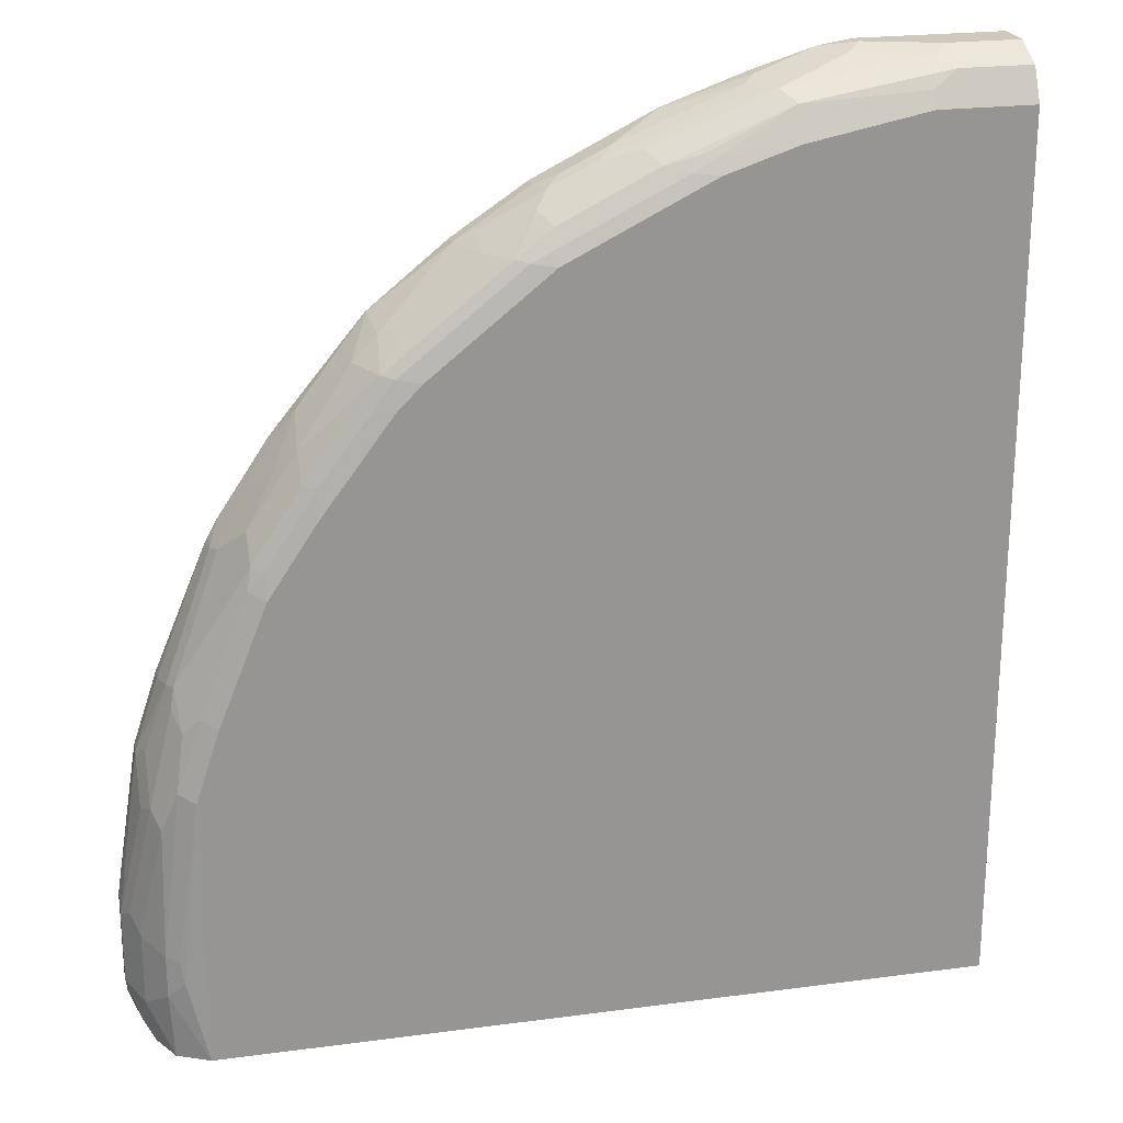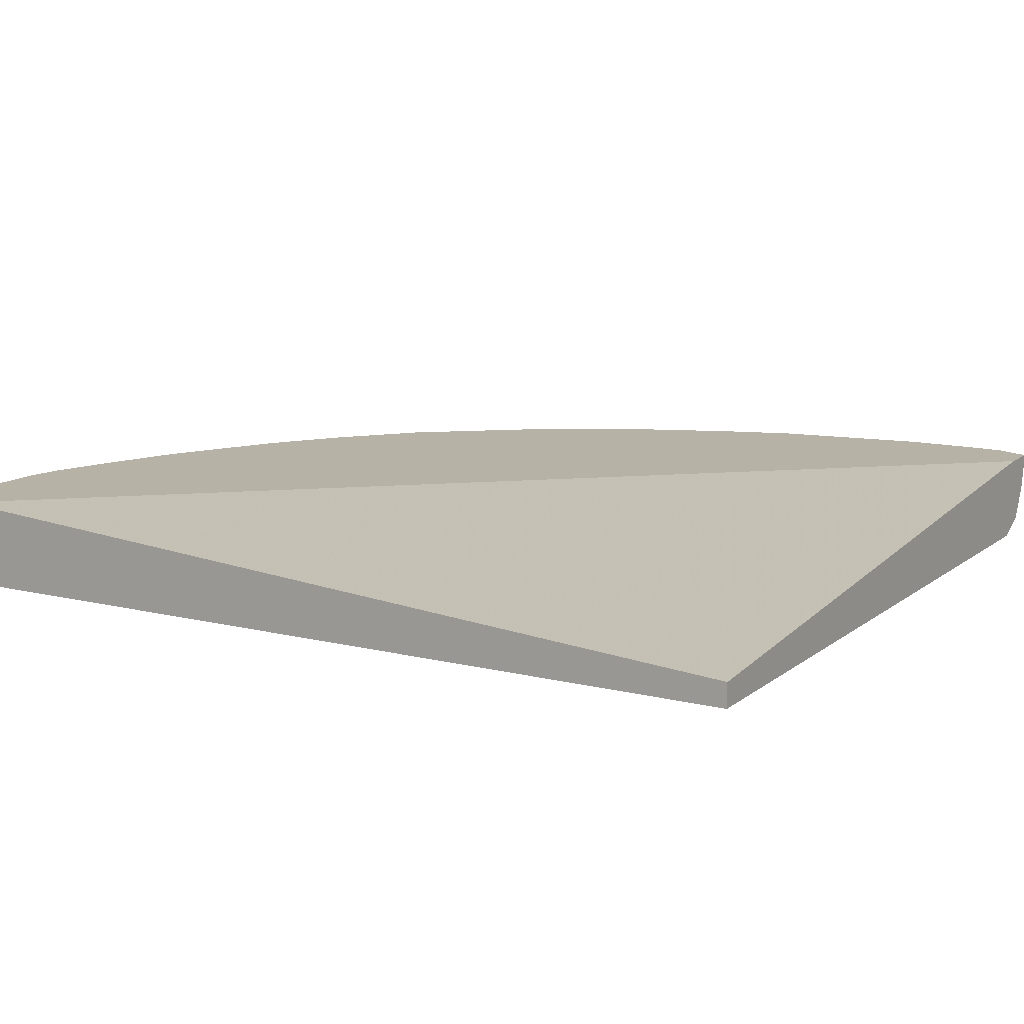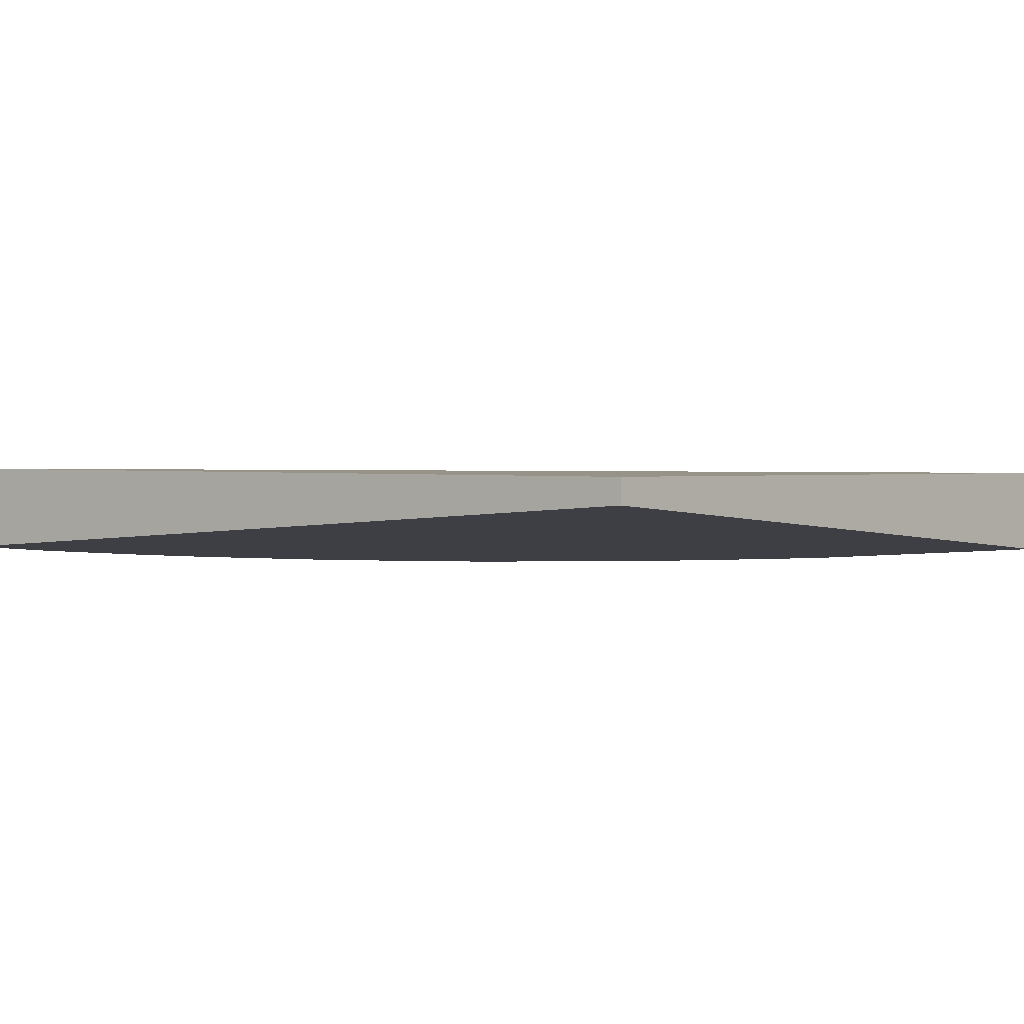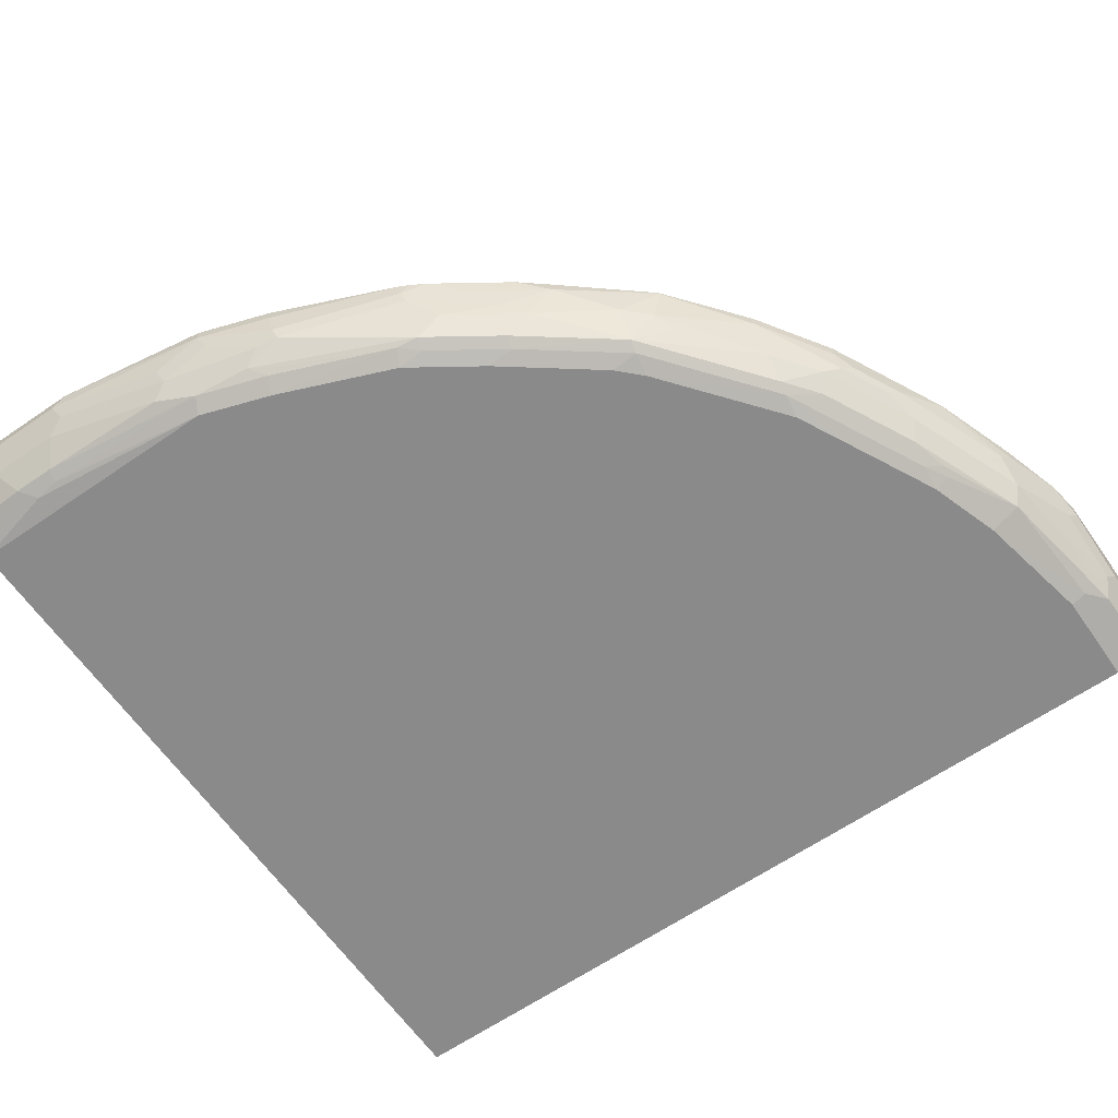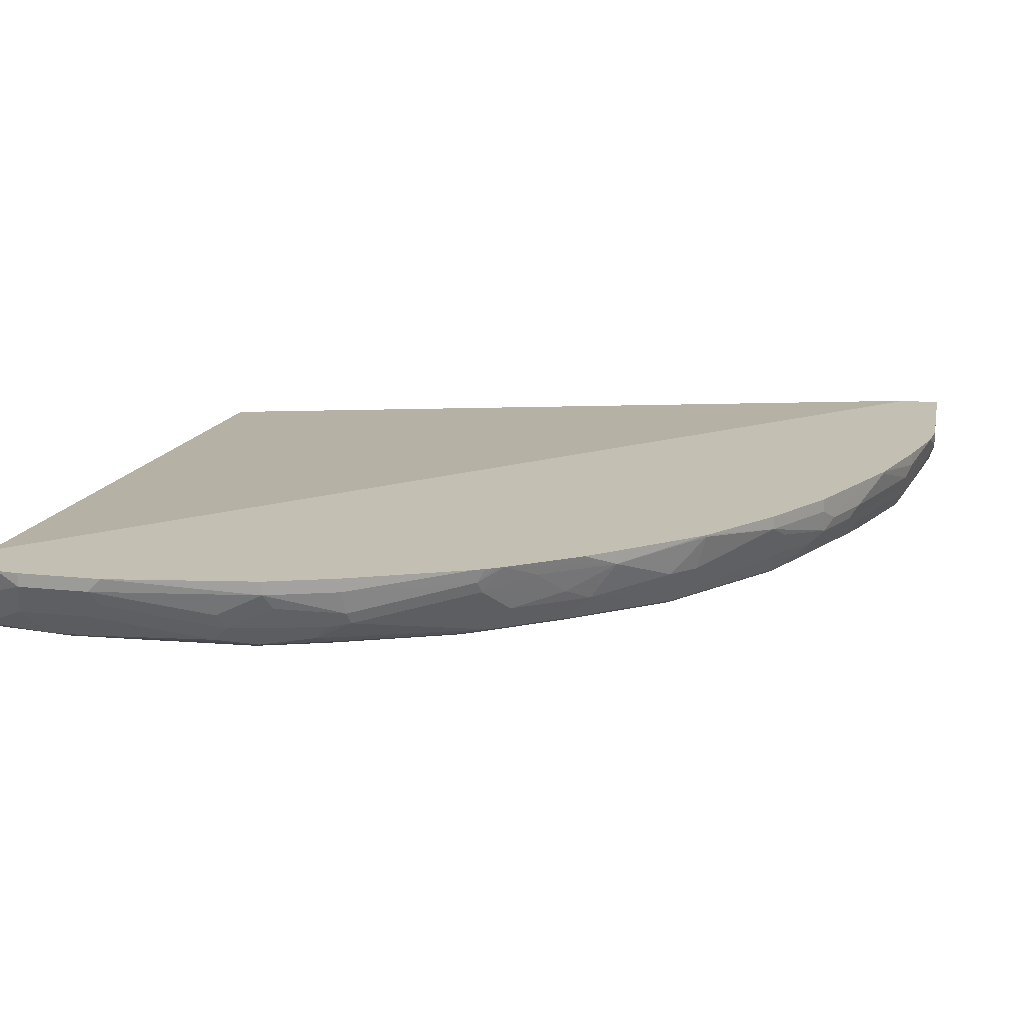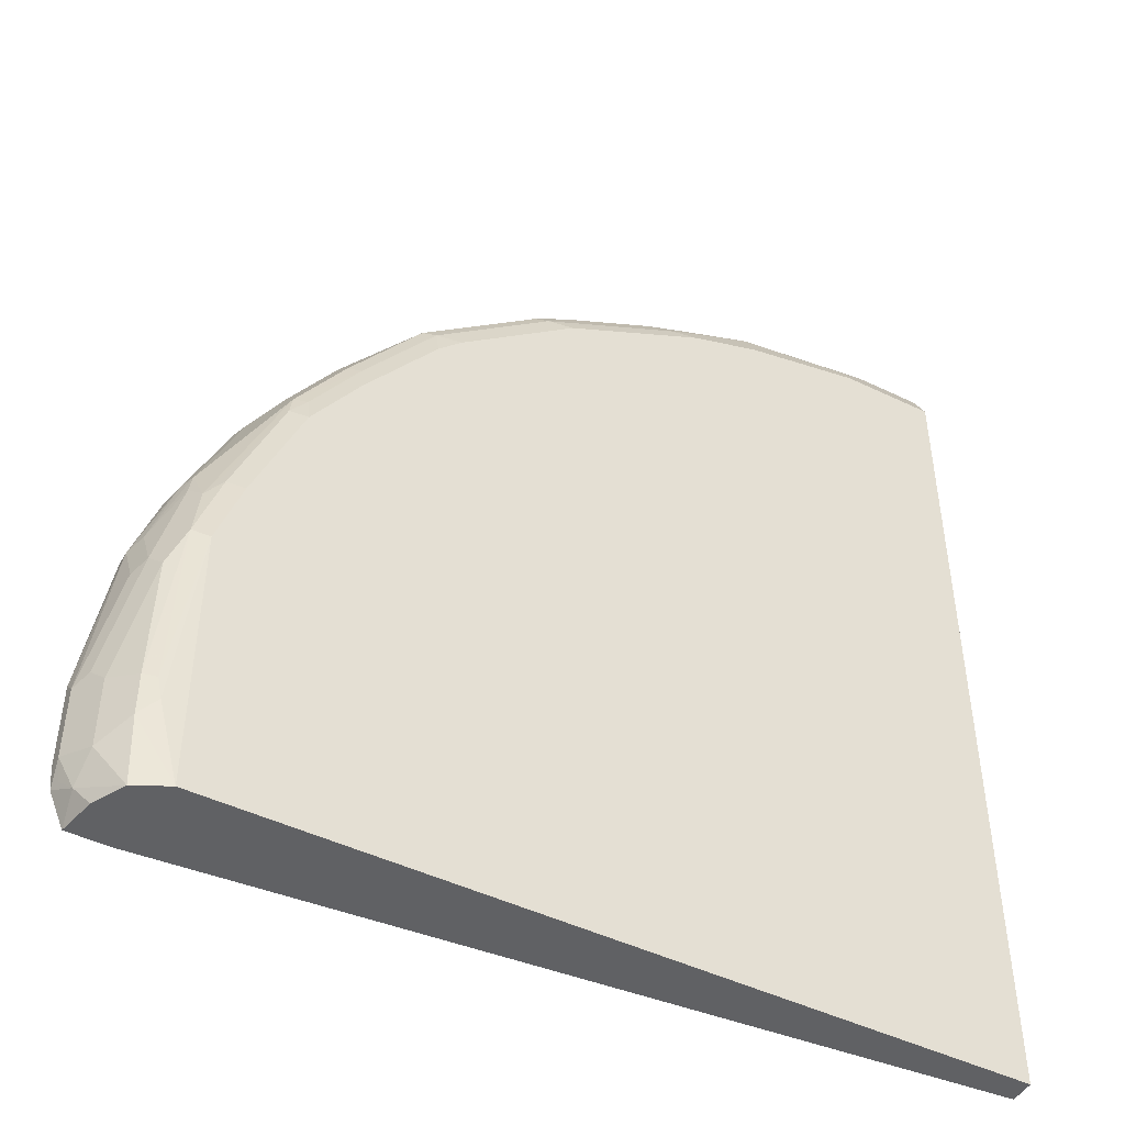
<metadata>
{"format":"obj","ext":"obj","renderer":"f3d","projection":"perspective","resolution":1024,"background":"white","views":[{"elev":22.5,"azim":-12.9,"up":"+Z"},{"elev":12.3,"azim":120.4,"up":"+Y"},{"elev":-4.5,"azim":129.2,"up":"+Y"},{"elev":-63.4,"azim":-55.2,"up":"+Y"},{"elev":17.7,"azim":-78.4,"up":"+Y"},{"elev":-46.9,"azim":-28.7,"up":"+Z"}]}
</metadata>
<code>
v -9.661e-05 -0.5588 0.7358
v -0.1003 -0.5588 0.7358
v -9.661e-05 -0.5854 0.7358
v -9.661e-05 -0.5588 0.7072
v -0.1241 -0.5588 0.7323
v -0.1003 -0.5686 0.7358
v -0.05022 -0.5853 0.7358
v -0.05859 -0.5937 0.7317
v -0.05022 -0.5965 0.7303
v -9.661e-05 -0.5965 0.7303
v -9.661e-05 -0.6021 0.09497
v -0.5442 -0.5588 0.09497
v -0.1254 -0.5603 0.7317
v -0.1673 -0.5588 0.7191
v -0.1673 -0.5686 0.7191
v -0.1087 -0.577 0.7317
v -0.1589 -0.5937 0.7149
v -0.06695 -0.6021 0.7254
v -0.05022 -0.6076 0.7247
v -0.01677 -0.6076 0.7247
v -9.661e-05 -0.6077 0.7246
v -9.661e-05 -0.6188 0.09497
v -0.5739 -0.5588 0.09497
v -0.2244 -0.5588 0.6989
v -0.1756 -0.577 0.7149
v -0.1505 -0.5853 0.7191
v -0.2258 -0.5603 0.6982
v -0.1505 -0.6076 0.7079
v -0.184 -0.5853 0.7086
v -0.2425 -0.5937 0.6815
v -0.06695 -0.6132 0.7135
v -9.661e-05 -0.6132 0.7135
v -0.5352 -0.6188 0.09497
v -9.661e-05 -0.6188 0.7024
v -0.5839 -0.5588 0.1185
v -0.5686 -0.5853 0.09497
v -0.577 -0.577 0.1088
v -0.2263 -0.5588 0.698
v -0.2593 -0.577 0.6815
v -0.2444 -0.5588 0.6889
v -0.2509 -0.5588 0.6857
v -0.2927 -0.577 0.6648
v -0.1505 -0.6188 0.6857
v -0.2342 -0.6076 0.6745
v -0.2091 -0.6104 0.6815
v -0.2007 -0.6132 0.6801
v -0.2676 -0.5853 0.6752
v -0.276 -0.5937 0.6648
v -0.06695 -0.6188 0.7024
v -0.5491 -0.616 0.1533
v -0.5602 -0.6104 0.1422
v -0.5573 -0.6077 0.09497
v -0.5352 -0.6188 0.2844
v -0.5825 -0.5658 0.1199
v -0.5853 -0.5686 0.1338
v -0.5853 -0.5588 0.1338
v -0.5576 -0.6074 0.09497
v -0.5742 -0.5909 0.1283
v -0.2555 -0.5588 0.6833
v -0.2844 -0.5588 0.6689
v -0.3066 -0.5588 0.6578
v -0.3066 -0.5686 0.6578
v -0.301 -0.5853 0.6585
v -0.2007 -0.6188 0.6689
v -0.2174 -0.6146 0.671
v -0.301 -0.6076 0.6411
v -0.2509 -0.6146 0.6543
v -0.3094 -0.5937 0.648
v -0.5519 -0.6146 0.1694
v -0.5602 -0.6104 0.1714
v -0.5574 -0.6076 0.09497
v -0.5184 -0.6188 0.3345
v -0.5463 -0.6132 0.2899
v -0.5853 -0.5686 0.184
v -0.5853 -0.5588 0.1938
v -0.5742 -0.5909 0.1784
v -0.3568 -0.5588 0.6243
v -0.3568 -0.5686 0.6243
v -0.3428 -0.577 0.6313
v -0.3428 -0.5937 0.6229
v -0.2342 -0.6188 0.6522
v -0.3261 -0.6104 0.6229
v -0.3178 -0.6146 0.6209
v -0.5574 -0.6076 0.262
v -0.5295 -0.6132 0.3401
v -0.485 -0.6188 0.418
v -0.4961 -0.6132 0.4236
v -0.5407 -0.6076 0.329
v -0.5797 -0.5798 0.1896
v -0.5686 -0.5853 0.2676
v -0.5686 -0.5686 0.301
v -0.5686 -0.5588 0.301
v -0.4102 -0.5588 0.5809
v -0.4097 -0.5603 0.5812
v -0.4069 -0.5853 0.5742
v -0.393 -0.5937 0.5812
v -0.4097 -0.6104 0.5561
v -0.2676 -0.6188 0.6355
v -0.4013 -0.6146 0.5539
v -0.3846 -0.6188 0.5519
v -0.301 -0.6188 0.6187
v -0.563 -0.5965 0.2732
v -0.5268 -0.6104 0.3554
v -0.4515 -0.6188 0.4682
v -0.485 -0.6146 0.4369
v -0.4933 -0.6104 0.439
v -0.5435 -0.5937 0.3554
v -0.5463 -0.5965 0.3401
v -0.563 -0.5798 0.3066
v -0.5477 -0.5853 0.3533
v -0.5519 -0.5686 0.3512
v -0.5519 -0.5588 0.3512
v -0.4571 -0.5588 0.524
v -0.4571 -0.5686 0.524
v -0.4236 -0.5853 0.5574
v -0.4599 -0.5937 0.5059
v -0.4599 -0.6104 0.4891
v -0.4515 -0.6146 0.4871
v -0.4013 -0.6188 0.5351
v -0.5101 -0.577 0.439
v -0.5268 -0.5937 0.3889
v -0.4682 -0.6021 0.485
v -0.4794 -0.5965 0.4738
v -0.4933 -0.5937 0.4557
v -0.5142 -0.5686 0.4369
v -0.5167 -0.5588 0.4357
v -0.4732 -0.5588 0.5041
v -0.5067 -0.5588 0.4539
v -0.4905 -0.5686 0.4738
v -0.4738 -0.5853 0.4906
v -0.5096 -0.5588 0.449
v -0.5134 -0.5588 0.4422
f 75 91 92
f 74 91 75
f 74 90 91
f 74 89 90
f 74 76 89
f 73 88 84
f 70 84 76
f 72 87 85
f 72 86 87
f 70 73 84
f 69 73 70
f 68 80 82
f 73 85 88
f 76 84 89
f 84 88 102
f 78 93 94
f 78 94 95
f 78 95 80
f 78 80 79
f 80 95 96
f 80 96 97
f 80 97 82
f 81 83 98
f 82 97 83
f 83 97 99
f 83 99 100
f 83 100 101
f 83 101 98
f 77 93 78
f 67 83 81
f 44 83 67
f 66 68 82
f 84 102 89
f 44 67 65
f 45 65 46
f 46 65 64
f 47 63 48
f 48 63 68
f 48 68 66
f 50 69 51
f 50 53 69
f 51 69 70
f 51 70 76
f 51 76 58
f 51 58 71
f 51 71 52
f 66 82 83
f 53 72 85
f 53 73 69
f 55 58 76
f 55 76 74
f 55 74 75
f 55 75 56
f 57 71 58
f 61 77 78
f 61 78 62
f 62 78 63
f 63 78 79
f 63 79 80
f 63 80 68
f 64 65 67
f 64 67 81
f 53 85 73
f 85 103 88
f 105 118 106
f 86 104 118
f 106 122 123
f 106 123 124
f 106 124 120
f 107 110 109
f 107 109 108
f 107 121 120
f 107 120 110
f 110 120 125
f 110 125 111
f 111 125 126
f 111 126 112
f 113 127 114
f 114 127 128
f 114 128 129
f 114 129 130
f 114 130 116
f 114 116 115
f 116 130 124
f 116 124 123
f 116 123 122
f 116 122 117
f 120 124 130
f 120 130 129
f 120 129 128
f 120 128 125
f 125 128 131
f 125 131 132
f 125 132 126
f 44 66 83
f 106 117 122
f 85 87 103
f 106 118 117
f 106 120 121
f 86 118 105
f 86 105 87
f 87 105 106
f 87 106 103
f 88 103 106
f 88 106 107
f 88 107 108
f 88 108 102
f 89 102 90
f 90 102 109
f 90 109 91
f 91 109 110
f 91 110 111
f 91 111 112
f 91 112 92
f 93 113 114
f 93 114 94
f 94 115 95
f 94 114 115
f 95 115 97
f 95 97 96
f 97 115 116
f 97 116 117
f 97 117 118
f 97 118 99
f 99 118 104
f 99 104 119
f 99 119 100
f 102 108 109
f 106 121 107
f 44 48 66
f 24 38 27
f 43 46 64
f 1 14 5
f 1 5 2
f 2 5 6
f 3 7 8
f 3 8 9
f 3 9 10
f 4 11 12
f 5 13 6
f 5 14 15
f 5 15 13
f 6 13 16
f 6 16 7
f 7 16 8
f 8 16 17
f 8 17 18
f 8 18 19
f 8 19 9
f 9 19 20
f 9 20 10
f 10 20 21
f 11 22 33
f 11 33 52
f 11 52 71
f 11 71 57
f 11 57 36
f 11 36 23
f 11 23 12
f 13 15 26
f 13 26 16
f 44 65 45
f 14 24 15
f 1 38 24
f 1 41 40
f 1 2 6
f 1 6 7
f 1 7 3
f 1 3 10
f 1 10 21
f 1 21 32
f 1 32 34
f 1 34 22
f 1 22 11
f 1 11 4
f 1 4 12
f 1 12 23
f 1 23 35
f 1 35 56
f 1 56 75
f 1 75 92
f 1 92 112
f 1 112 126
f 1 126 132
f 1 132 131
f 1 131 128
f 1 128 127
f 1 127 113
f 1 113 93
f 1 93 77
f 1 77 61
f 1 61 60
f 1 60 59
f 1 59 41
f 1 40 38
f 15 25 26
f 1 24 14
f 15 27 25
f 25 47 29
f 27 38 40
f 27 40 41
f 27 41 42
f 27 42 39
f 28 43 31
f 28 44 45
f 28 45 46
f 28 46 43
f 30 47 48
f 30 48 44
f 31 43 49
f 33 51 52
f 33 53 50
f 35 37 54
f 35 54 55
f 35 55 56
f 36 57 37
f 37 58 55
f 37 55 54
f 37 57 58
f 39 42 47
f 41 59 42
f 42 59 60
f 42 60 61
f 42 61 62
f 42 62 63
f 42 63 47
f 15 24 27
f 25 39 47
f 25 27 39
f 33 50 51
f 23 37 35
f 17 28 18
f 17 26 25
f 17 25 29
f 17 29 47
f 17 47 30
f 17 30 44
f 17 44 28
f 18 28 19
f 19 28 31
f 19 31 49
f 19 49 34
f 19 34 32
f 19 32 20
f 20 32 21
f 16 26 17
f 22 49 43
f 22 34 49
f 22 53 33
f 22 72 53
f 22 86 72
f 22 104 86
f 22 119 104
f 23 36 37
f 22 101 100
f 22 98 101
f 22 81 98
f 22 64 81
f 22 43 64
f 22 100 119

</code>
